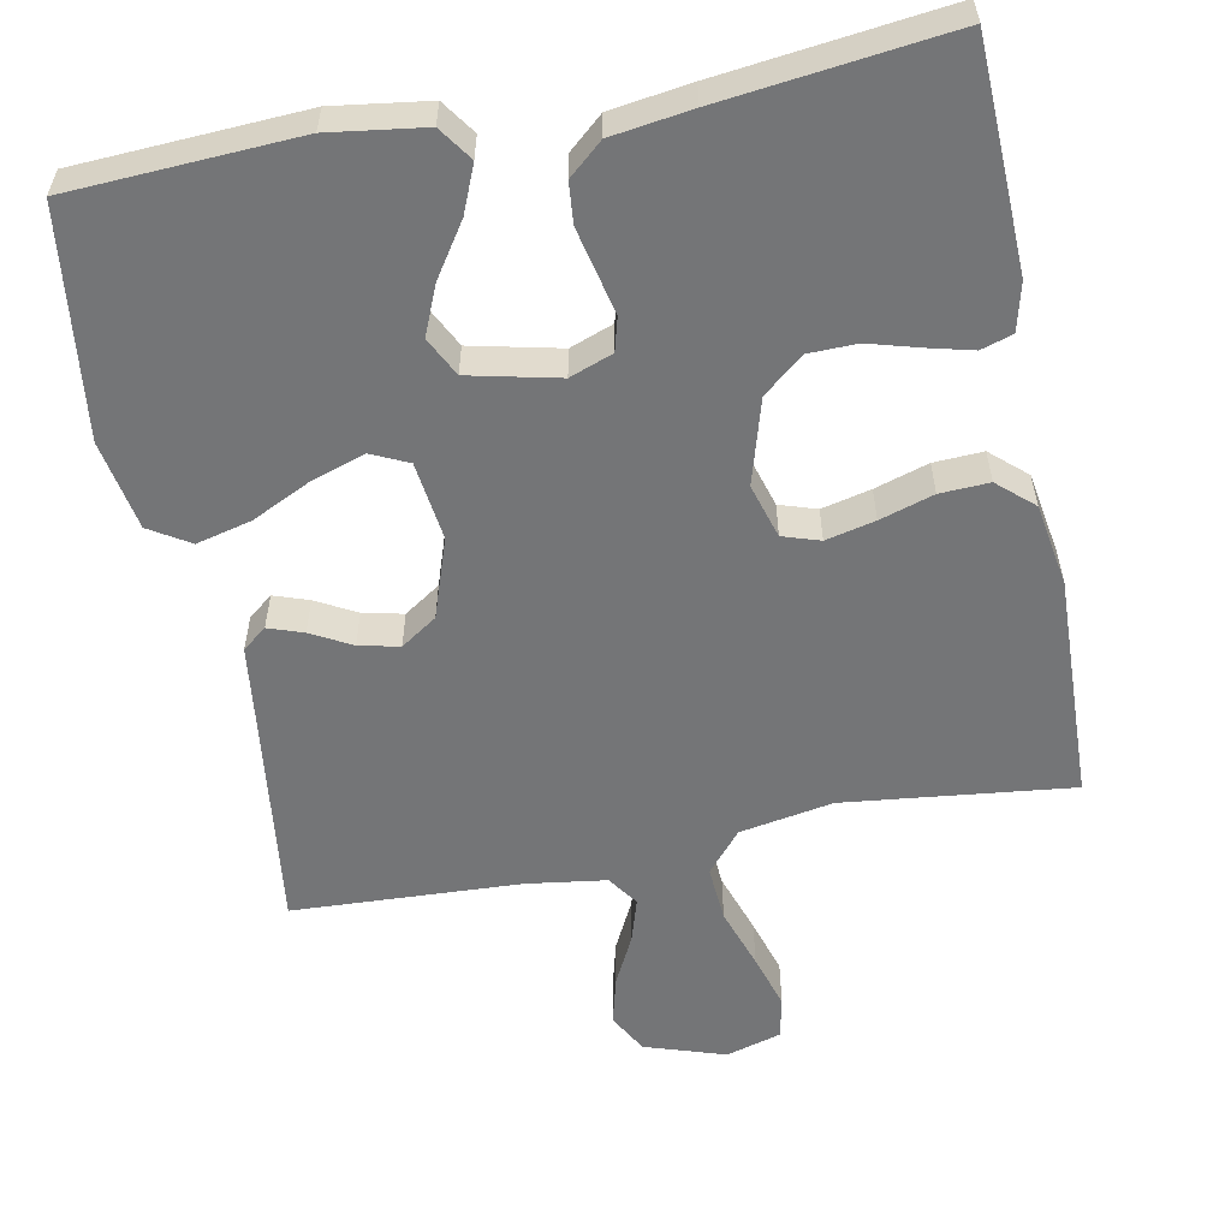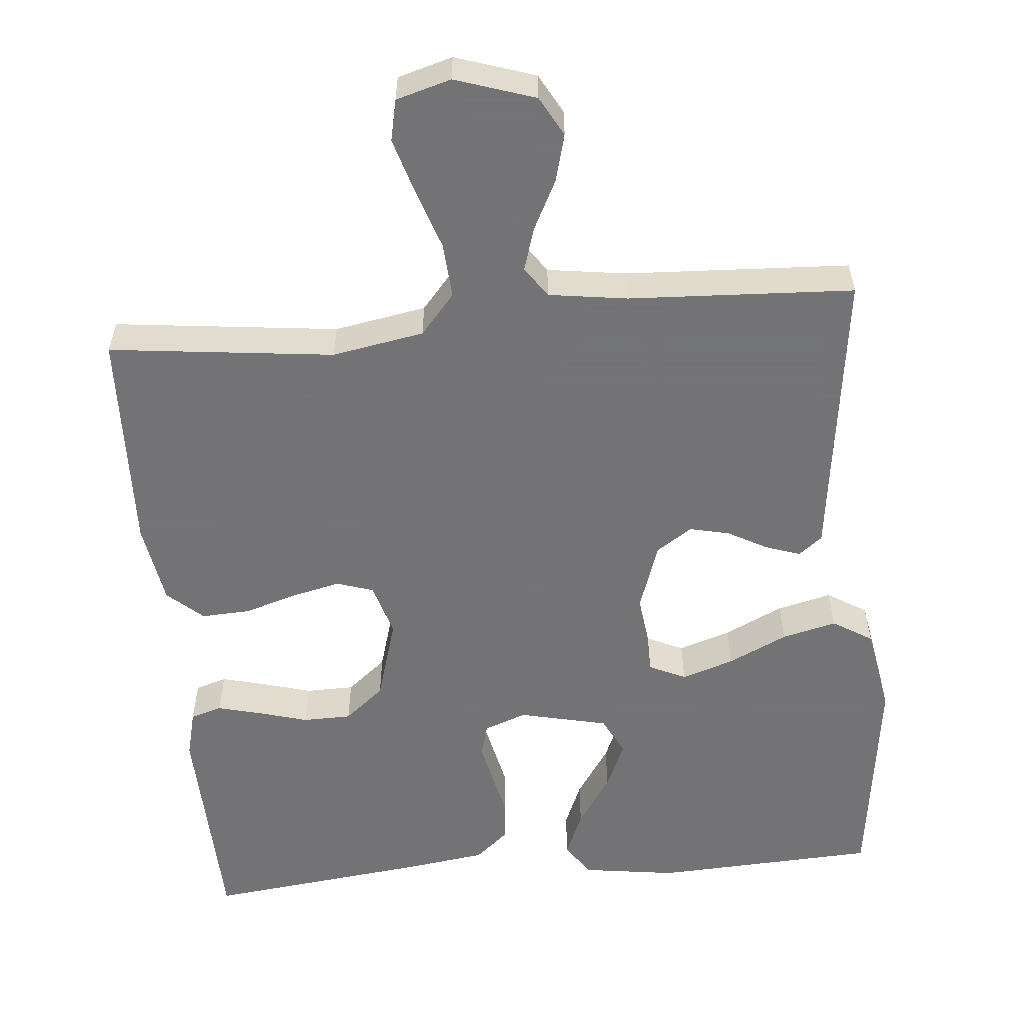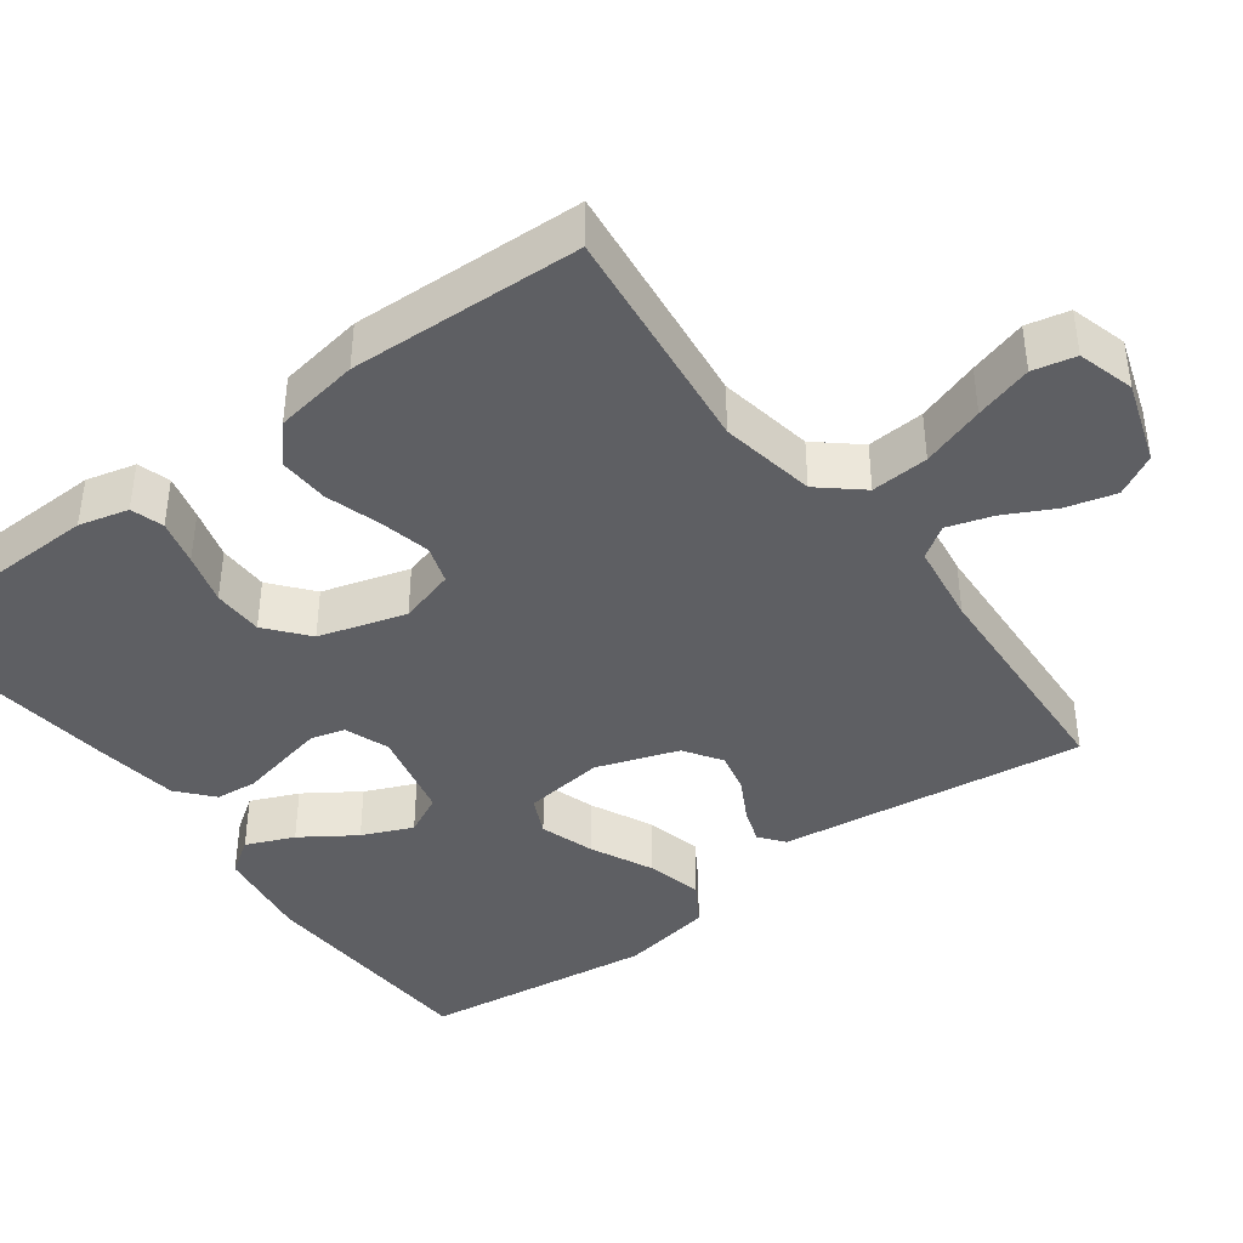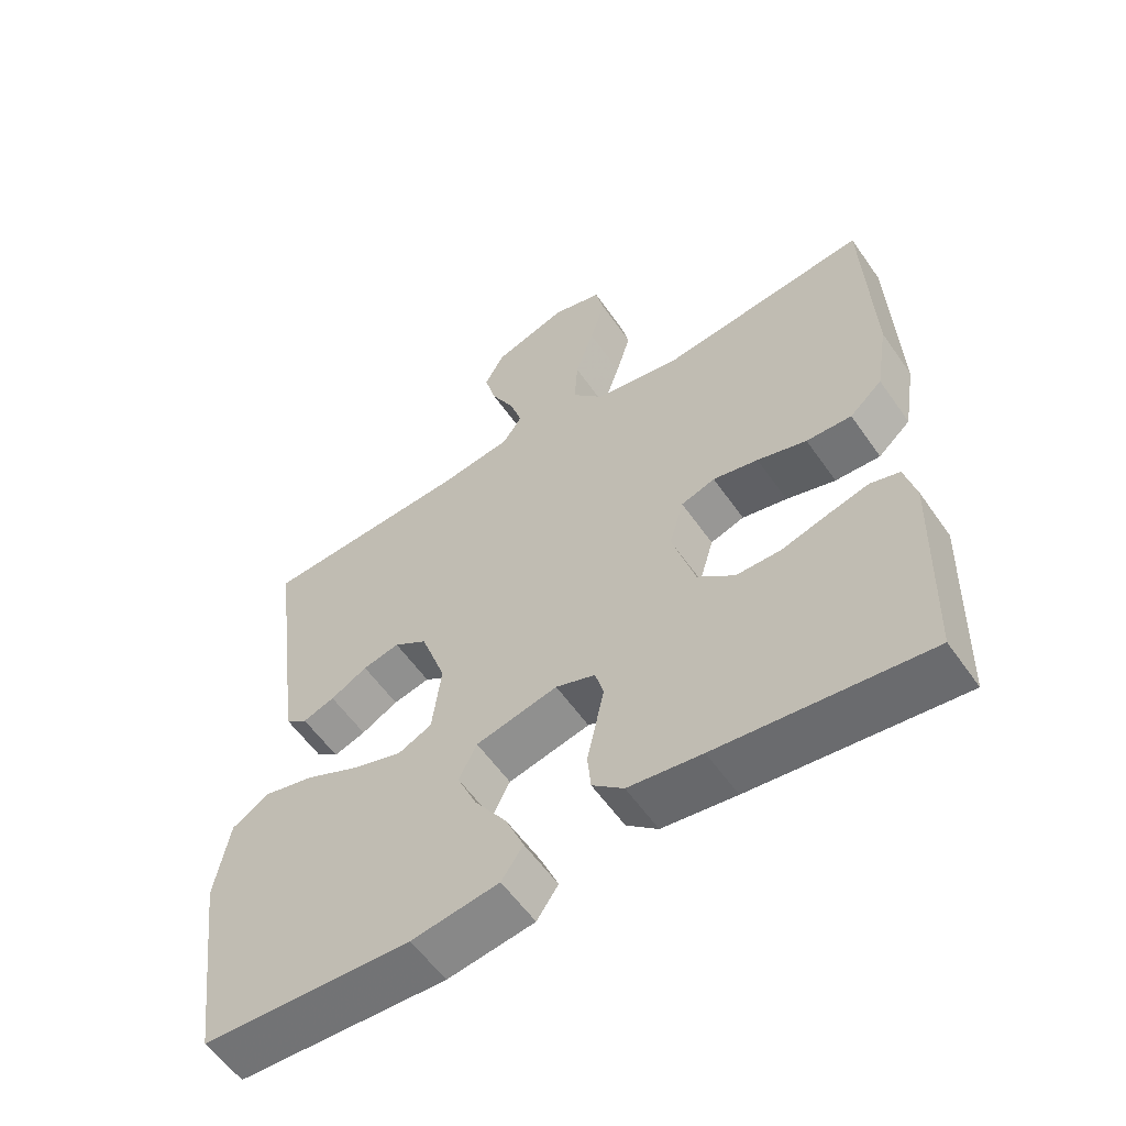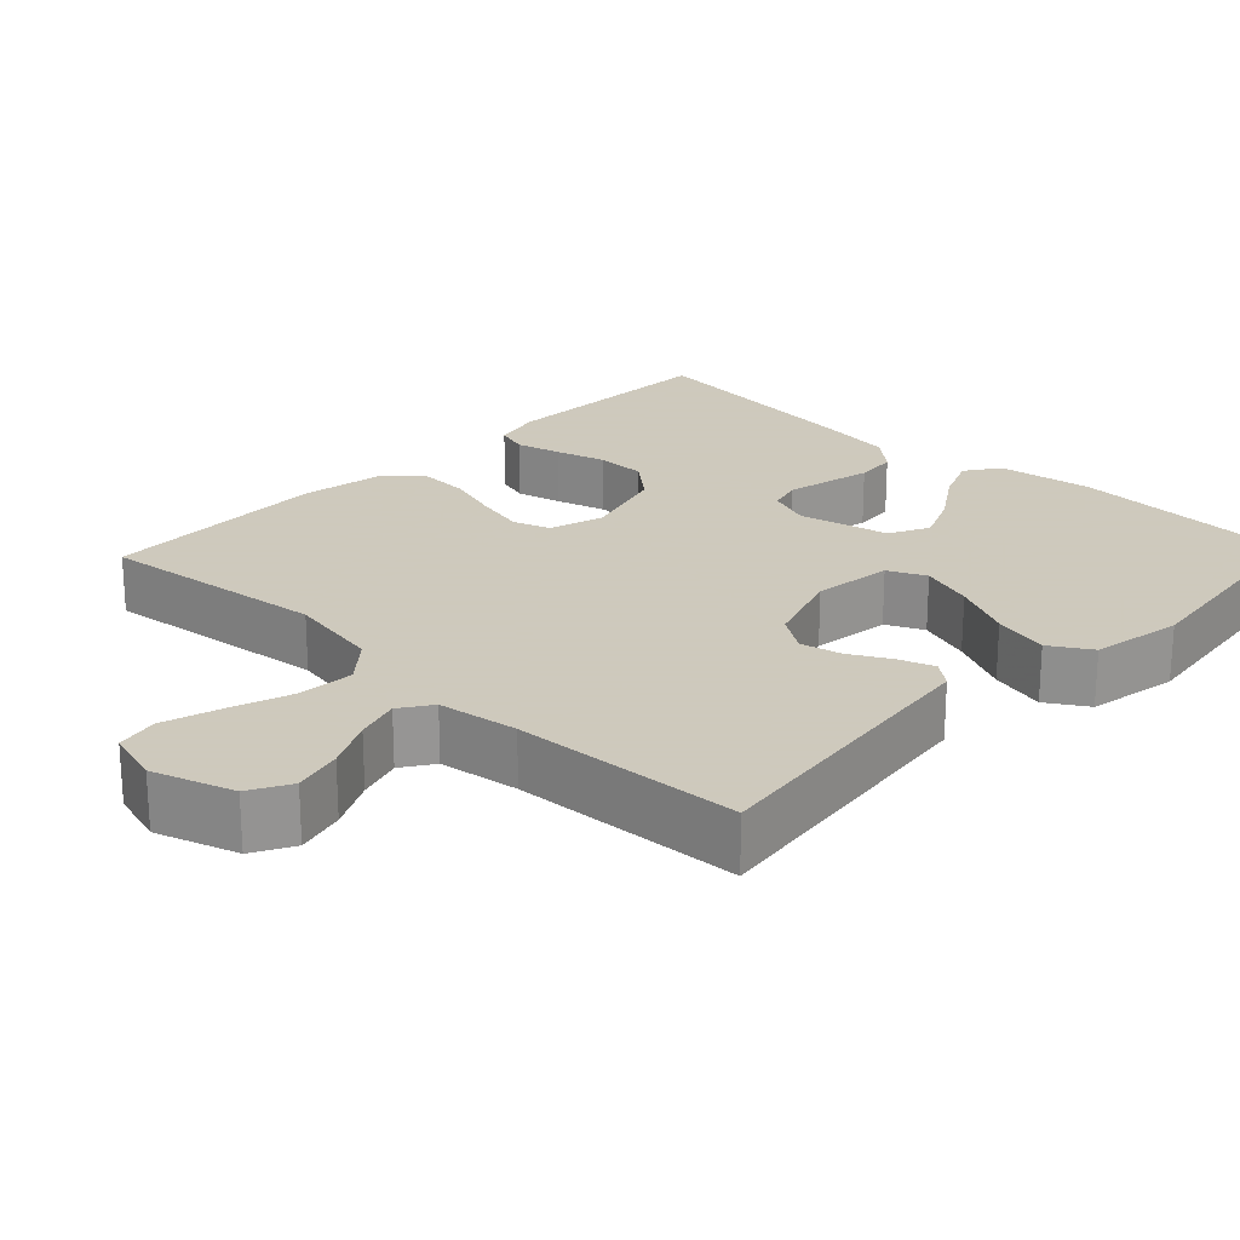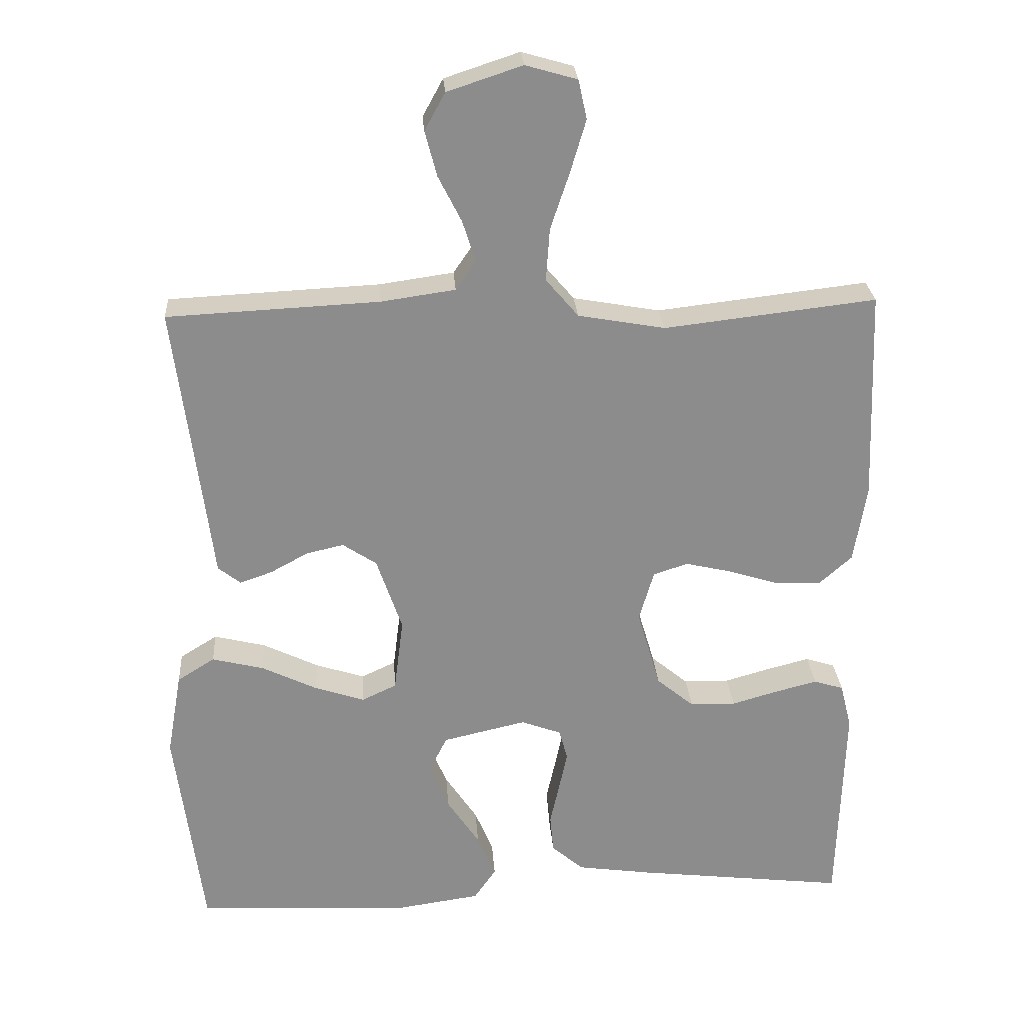
<metadata>
{"format":"obj","ext":"obj","renderer":"f3d","projection":"perspective","resolution":1024,"background":"white","views":[{"elev":-56.5,"azim":-168.8,"up":"+Y"},{"elev":-56.0,"azim":5.2,"up":"+Y"},{"elev":-41.1,"azim":-53.5,"up":"+Y"},{"elev":-57.8,"azim":-145.4,"up":"+Z"},{"elev":22.6,"azim":43.8,"up":"+Y"},{"elev":26.0,"azim":176.1,"up":"+Z"}]}
</metadata>
<code>
v 0.5 0.07 0.5
v 0.461 0.07 0.2
v 0.449 0.07 0.105
v 0.417 0.07 0.08
v 0.371 0.07 0.096
v 0.318 0.07 0.125
v 0.265 0.07 0.137
v 0.217 0.07 0.105
v 0.181 0.07 0
v 0.194 0.07 -0.104
v 0.243 0.07 -0.127
v 0.313 0.07 -0.104
v 0.392 0.07 -0.066
v 0.465 0.07 -0.048
v 0.518 0.07 -0.081
v 0.539 0.07 -0.2
v 0.5 0.07 -0.5
v 0.2 0.07 -0.515
v 0.075 0.07 -0.497
v 0.044 0.07 -0.452
v 0.07 0.07 -0.39
v 0.116 0.07 -0.321
v 0.144 0.07 -0.256
v 0.118 0.07 -0.204
v 0 0.07 -0.177
v -0.057 0.07 -0.198
v -0.069 0.07 -0.242
v -0.057 0.07 -0.298
v -0.044 0.07 -0.357
v -0.049 0.07 -0.411
v -0.094 0.07 -0.45
v -0.2 0.07 -0.465
v -0.5 0.07 -0.5
v -0.509 0.07 -0.2
v -0.493 0.07 -0.136
v -0.451 0.07 -0.123
v -0.392 0.07 -0.138
v -0.326 0.07 -0.157
v -0.261 0.07 -0.156
v -0.208 0.07 -0.112
v -0.175 0.07 0
v -0.196 0.07 0.072
v -0.245 0.07 0.088
v -0.31 0.07 0.073
v -0.381 0.07 0.051
v -0.446 0.07 0.048
v -0.493 0.07 0.09
v -0.511 0.07 0.2
v -0.5 0.07 0.5
v -0.2 0.07 0.465
v -0.077 0.07 0.487
v -0.031 0.07 0.541
v -0.036 0.07 0.615
v -0.063 0.07 0.696
v -0.085 0.07 0.77
v -0.073 0.07 0.825
v 0 0.07 0.846
v 0.106 0.07 0.811
v 0.135 0.07 0.758
v 0.118 0.07 0.694
v 0.085 0.07 0.629
v 0.067 0.07 0.571
v 0.095 0.07 0.53
v 0.2 0.07 0.515
v 0.5 0 0.5
v 0.461 0 0.2
v 0.449 0 0.105
v 0.417 0 0.08
v 0.371 0 0.096
v 0.318 0 0.125
v 0.265 0 0.137
v 0.217 0 0.105
v 0.181 0 0
v 0.194 0 -0.104
v 0.243 0 -0.127
v 0.313 0 -0.104
v 0.392 0 -0.066
v 0.465 0 -0.048
v 0.518 0 -0.081
v 0.539 0 -0.2
v 0.5 0 -0.5
v 0.2 0 -0.515
v 0.075 0 -0.497
v 0.044 0 -0.452
v 0.07 0 -0.39
v 0.116 0 -0.321
v 0.144 0 -0.256
v 0.118 0 -0.204
v 0 0 -0.177
v -0.057 0 -0.198
v -0.069 0 -0.242
v -0.057 0 -0.298
v -0.044 0 -0.357
v -0.049 0 -0.411
v -0.094 0 -0.45
v -0.2 0 -0.465
v -0.5 0 -0.5
v -0.509 0 -0.2
v -0.493 0 -0.136
v -0.451 0 -0.123
v -0.392 0 -0.138
v -0.326 0 -0.157
v -0.261 0 -0.156
v -0.208 0 -0.112
v -0.175 0 0
v -0.196 0 0.072
v -0.245 0 0.088
v -0.31 0 0.073
v -0.381 0 0.051
v -0.446 0 0.048
v -0.493 0 0.09
v -0.511 0 0.2
v -0.5 0 0.5
v -0.2 0 0.465
v -0.077 0 0.487
v -0.031 0 0.541
v -0.036 0 0.615
v -0.063 0 0.696
v -0.085 0 0.77
v -0.073 0 0.825
v 0 0 0.846
v 0.106 0 0.811
v 0.135 0 0.758
v 0.118 0 0.694
v 0.085 0 0.629
v 0.067 0 0.571
v 0.095 0 0.53
v 0.2 0 0.515
f 59 60 61
f 58 59 61
f 57 58 61
f 56 57 61
f 55 56 61
f 54 55 61
f 53 54 61
f 52 53 61 62
f 51 52 62 63
f 48 49 50
f 47 48 50
f 46 47 50
f 45 46 50
f 44 45 50
f 43 44 50 51
f 51 63 64
f 43 51 64
f 42 43 64
f 36 37 38
f 35 36 38
f 34 35 38
f 33 34 38
f 32 33 38
f 31 32 38
f 30 31 38
f 29 30 38
f 28 29 38
f 27 28 38 39
f 26 27 39 40
f 20 21 22
f 19 20 22
f 18 19 22
f 17 18 22
f 16 17 22
f 15 16 22
f 14 15 22
f 13 14 22
f 12 13 22
f 11 12 22 23
f 10 11 23 24
f 4 5 6
f 3 4 6
f 2 3 6
f 2 6 7
f 1 2 7
f 64 1 7
f 42 64 7
f 41 42 7
f 25 26 40 41
f 24 25 41
f 10 24 41
f 9 10 41
f 41 7 8
f 8 9 41
f 125 124 123
f 125 123 122
f 125 122 121
f 125 121 120
f 125 120 119
f 125 119 118
f 125 118 117
f 126 125 117 116
f 127 126 116 115
f 114 113 112
f 114 112 111
f 114 111 110
f 114 110 109
f 114 109 108
f 115 114 108 107
f 128 127 115
f 128 115 107
f 128 107 106
f 102 101 100
f 102 100 99
f 102 99 98
f 102 98 97
f 102 97 96
f 102 96 95
f 102 95 94
f 102 94 93
f 102 93 92
f 103 102 92 91
f 104 103 91 90
f 86 85 84
f 86 84 83
f 86 83 82
f 86 82 81
f 86 81 80
f 86 80 79
f 86 79 78
f 86 78 77
f 86 77 76
f 87 86 76 75
f 88 87 75 74
f 70 69 68
f 70 68 67
f 70 67 66
f 71 70 66
f 71 66 65
f 71 65 128
f 71 128 106
f 71 106 105
f 105 104 90 89
f 105 89 88
f 105 88 74
f 105 74 73
f 72 71 105
f 105 73 72
f 1 65 66 2
f 2 66 67 3
f 3 67 68 4
f 4 68 69 5
f 5 69 70 6
f 6 70 71 7
f 7 71 72 8
f 8 72 73 9
f 9 73 74 10
f 10 74 75 11
f 11 75 76 12
f 12 76 77 13
f 13 77 78 14
f 14 78 79 15
f 15 79 80 16
f 16 80 81 17
f 17 81 82 18
f 18 82 83 19
f 19 83 84 20
f 20 84 85 21
f 21 85 86 22
f 22 86 87 23
f 23 87 88 24
f 24 88 89 25
f 25 89 90 26
f 26 90 91 27
f 27 91 92 28
f 28 92 93 29
f 29 93 94 30
f 30 94 95 31
f 31 95 96 32
f 32 96 97 33
f 33 97 98 34
f 34 98 99 35
f 35 99 100 36
f 36 100 101 37
f 37 101 102 38
f 38 102 103 39
f 39 103 104 40
f 40 104 105 41
f 41 105 106 42
f 42 106 107 43
f 43 107 108 44
f 44 108 109 45
f 45 109 110 46
f 46 110 111 47
f 47 111 112 48
f 48 112 113 49
f 49 113 114 50
f 50 114 115 51
f 51 115 116 52
f 52 116 117 53
f 53 117 118 54
f 54 118 119 55
f 55 119 120 56
f 56 120 121 57
f 57 121 122 58
f 58 122 123 59
f 59 123 124 60
f 60 124 125 61
f 61 125 126 62
f 62 126 127 63
f 63 127 128 64
f 64 128 65 1

</code>
